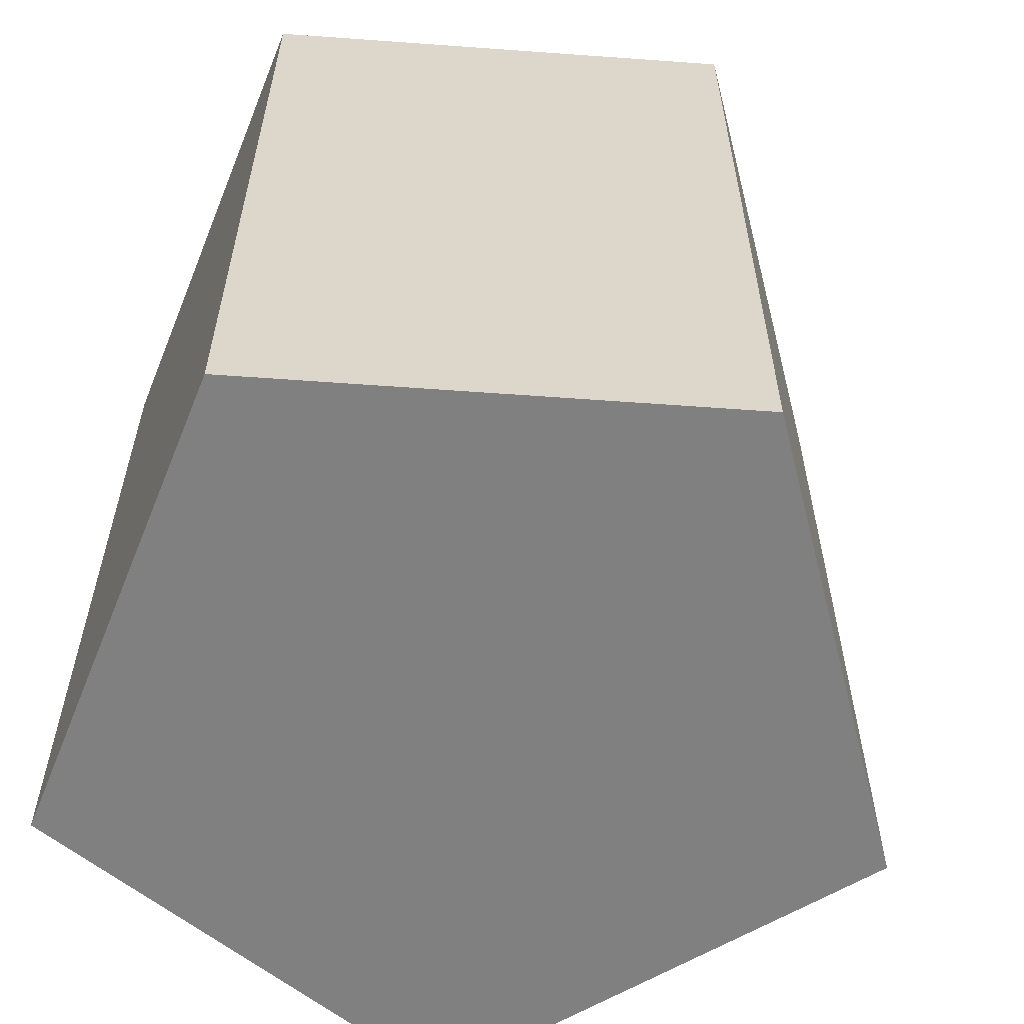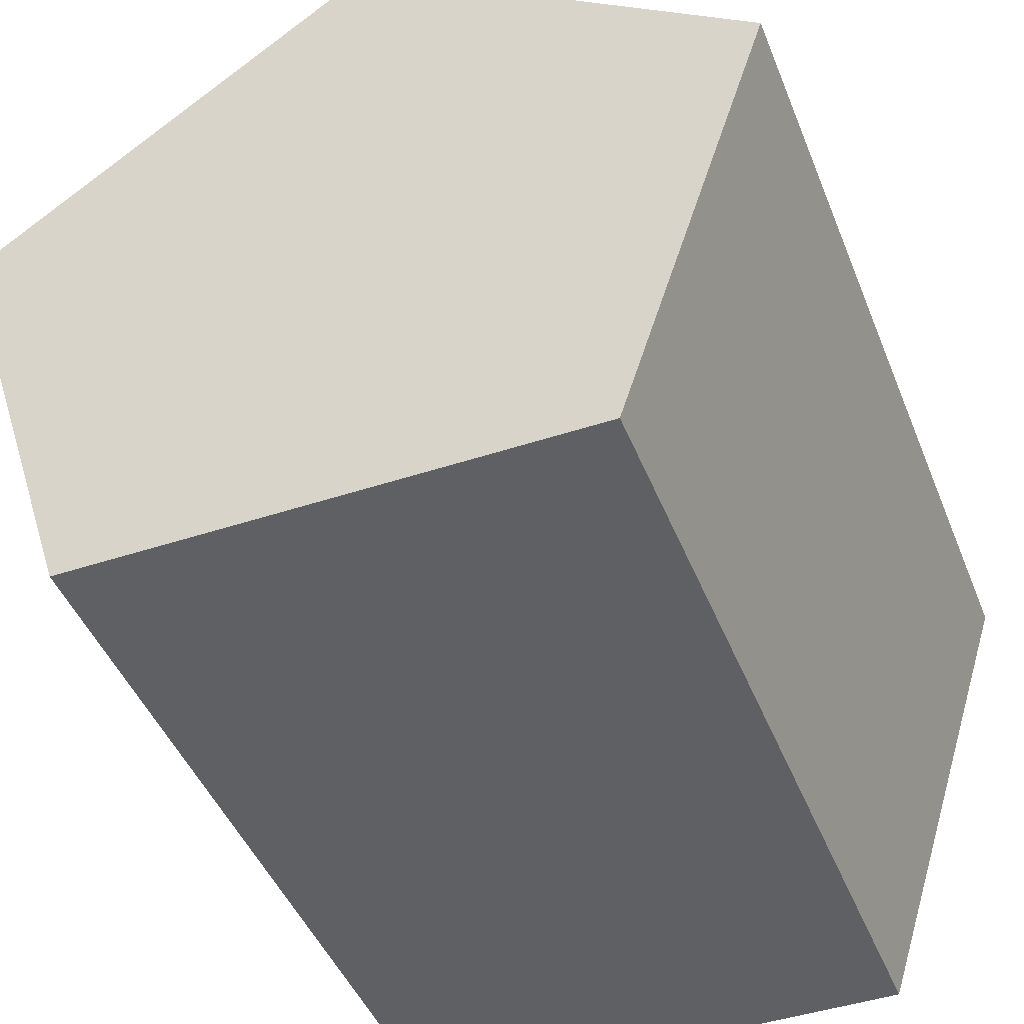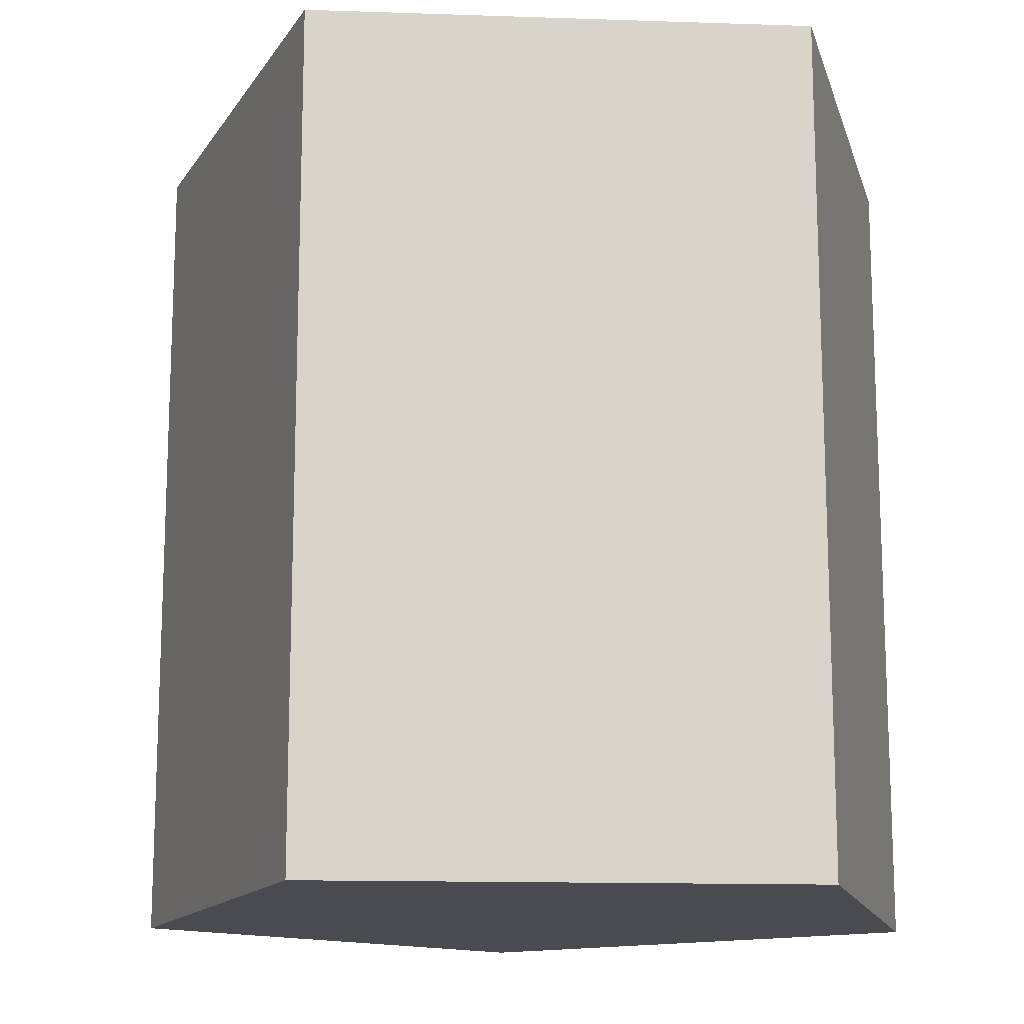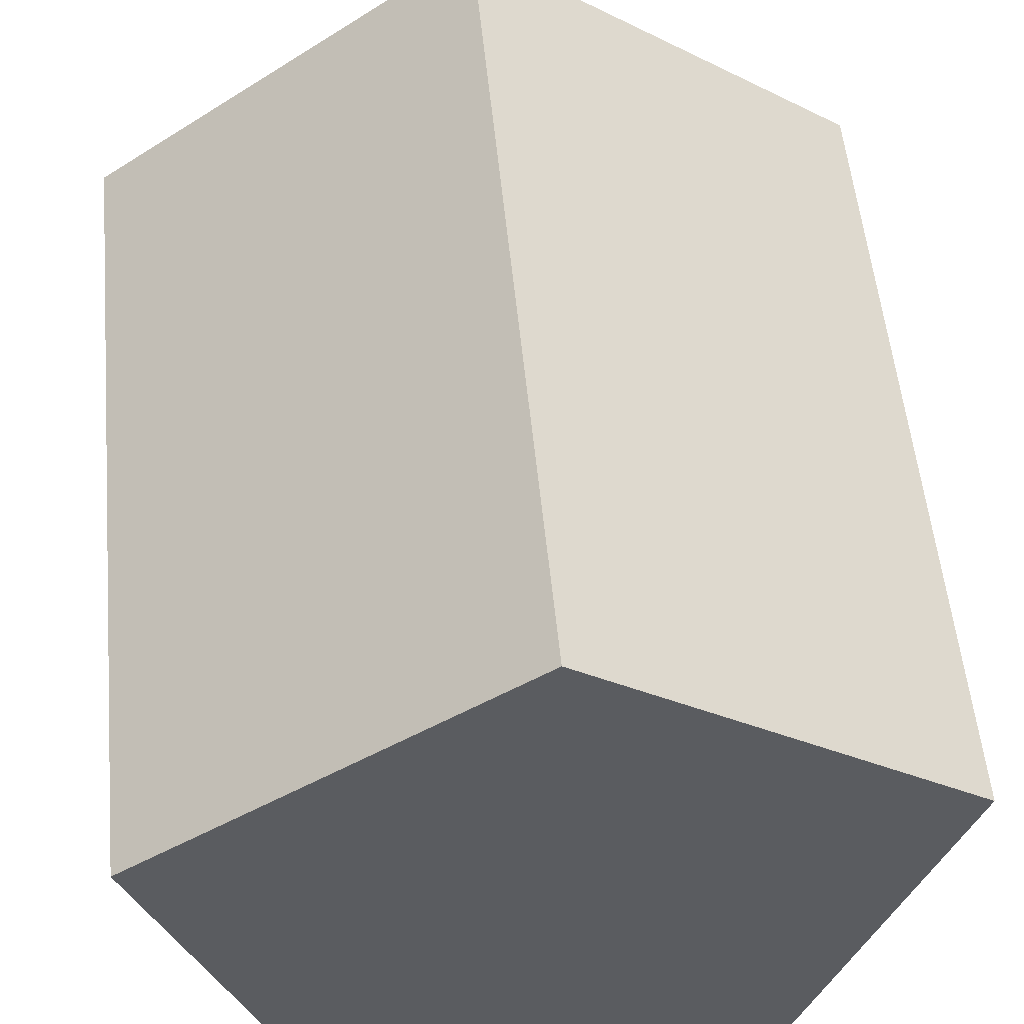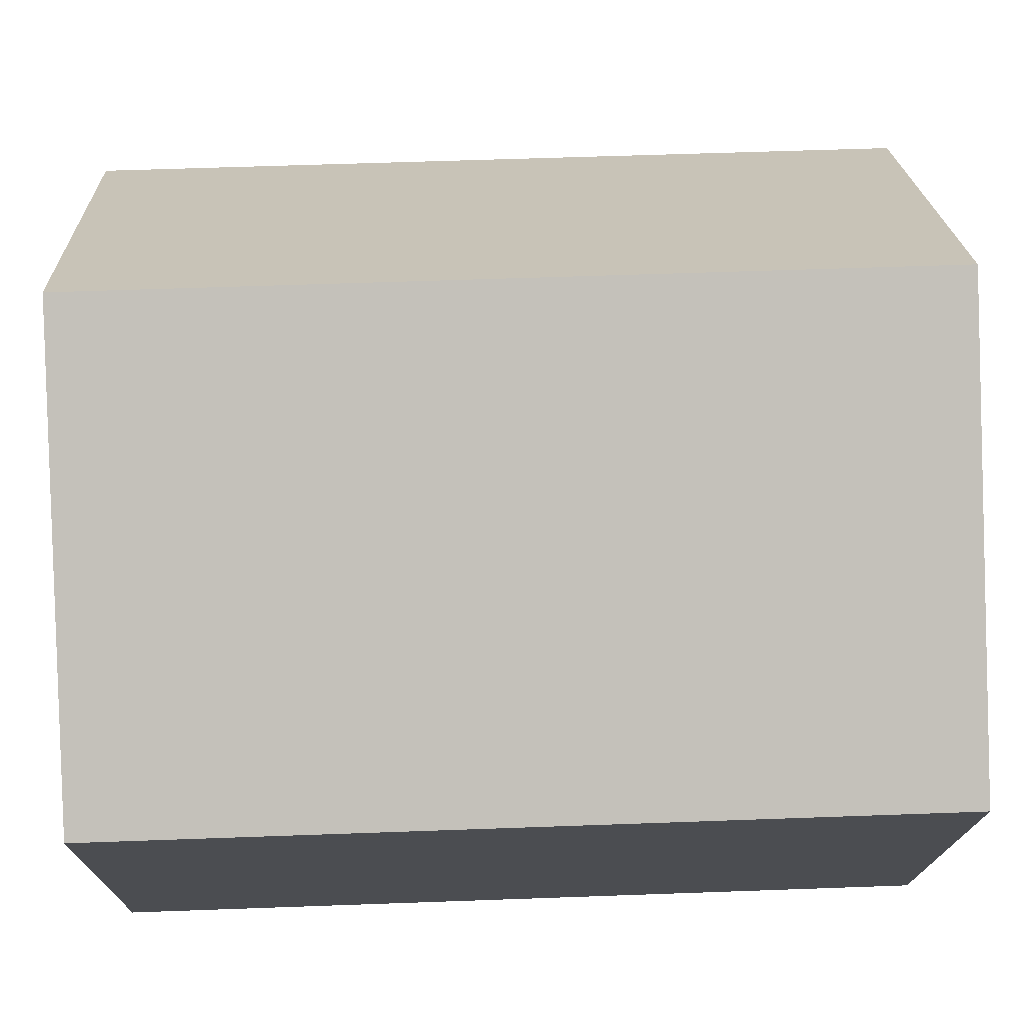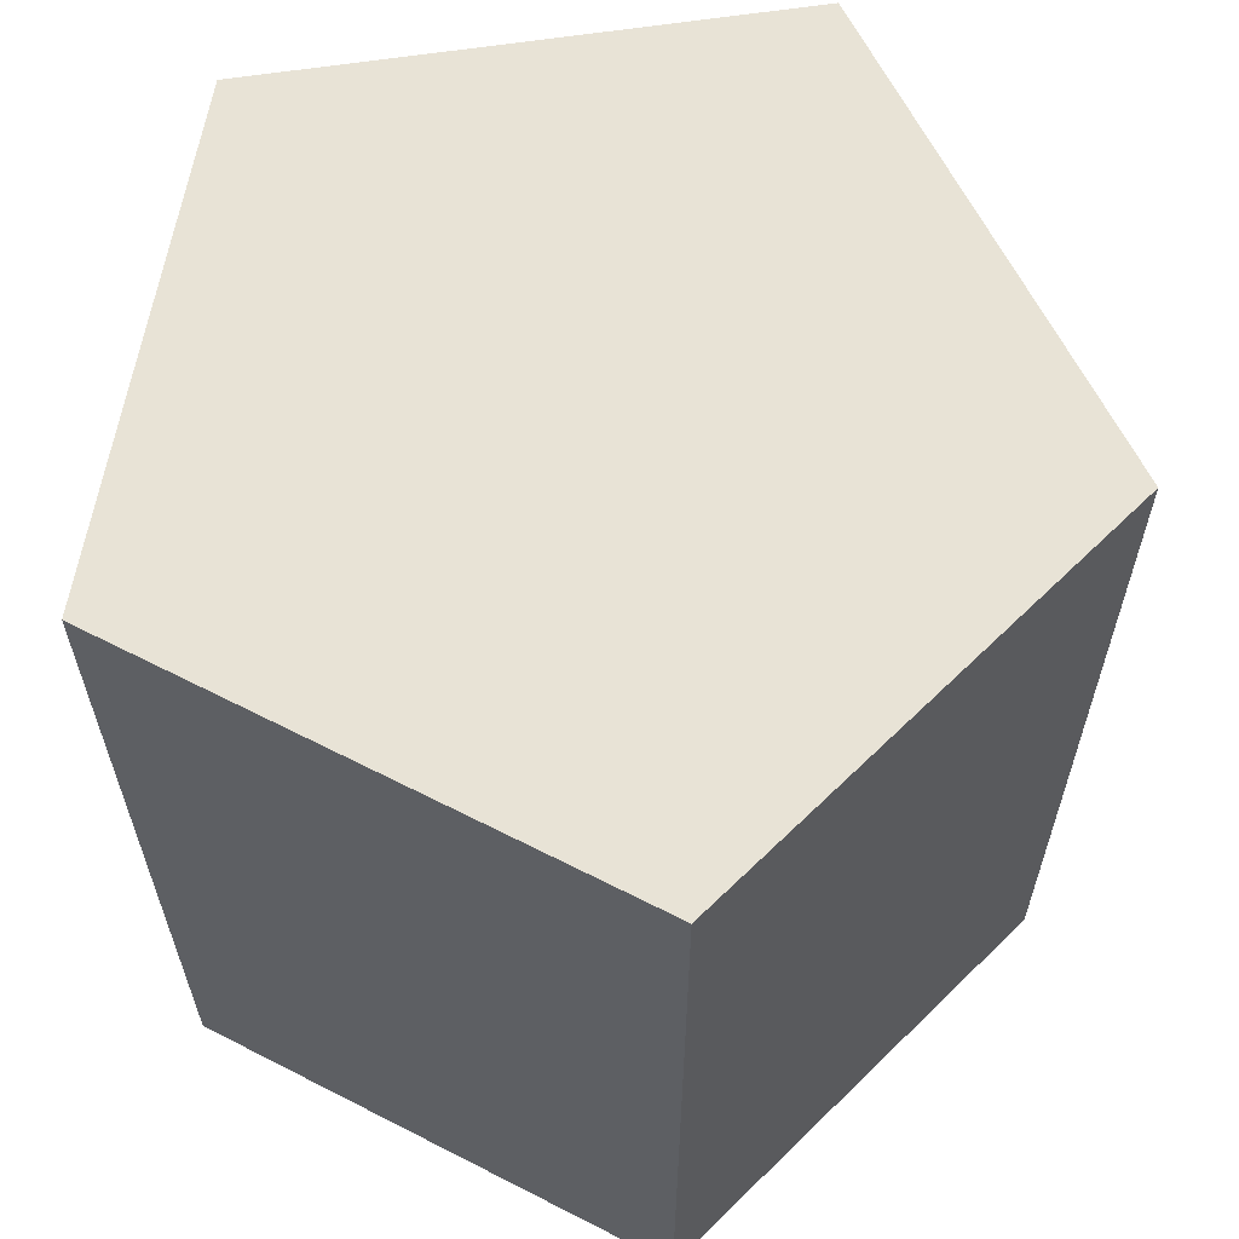
<metadata>
{"format":"obj","ext":"obj","renderer":"f3d","projection":"perspective","resolution":1024,"background":"white","views":[{"elev":-60.0,"azim":68.0,"up":"+Z"},{"elev":-45.0,"azim":21.0,"up":"+Y"},{"elev":-14.5,"azim":-147.9,"up":"+Z"},{"elev":54.9,"azim":174.5,"up":"+Y"},{"elev":56.3,"azim":87.8,"up":"+Y"},{"elev":62.5,"azim":27.5,"up":"+Z"}]}
</metadata>
<code>
v 0 0.025 0.025
v 0.0238 0.0075 0.025
v 0.015 -0.02 0.025
v -0.015 -0.02 0.025
v -0.0238 0.0075 0.025
v 0 0.025 -0.025
v 0.0238 0.0075 -0.025
v 0.015 -0.02 -0.025
v -0.015 -0.02 -0.025
v -0.0238 0.0075 -0.025
f 1 3 2
f 1 5 3
f 5 4 3
f 6 7 8
f 6 8 10
f 8 9 10
f 1 2 7 6
f 2 3 8 7
f 3 4 9 8
f 4 5 10 9
f 5 1 6 10

</code>
